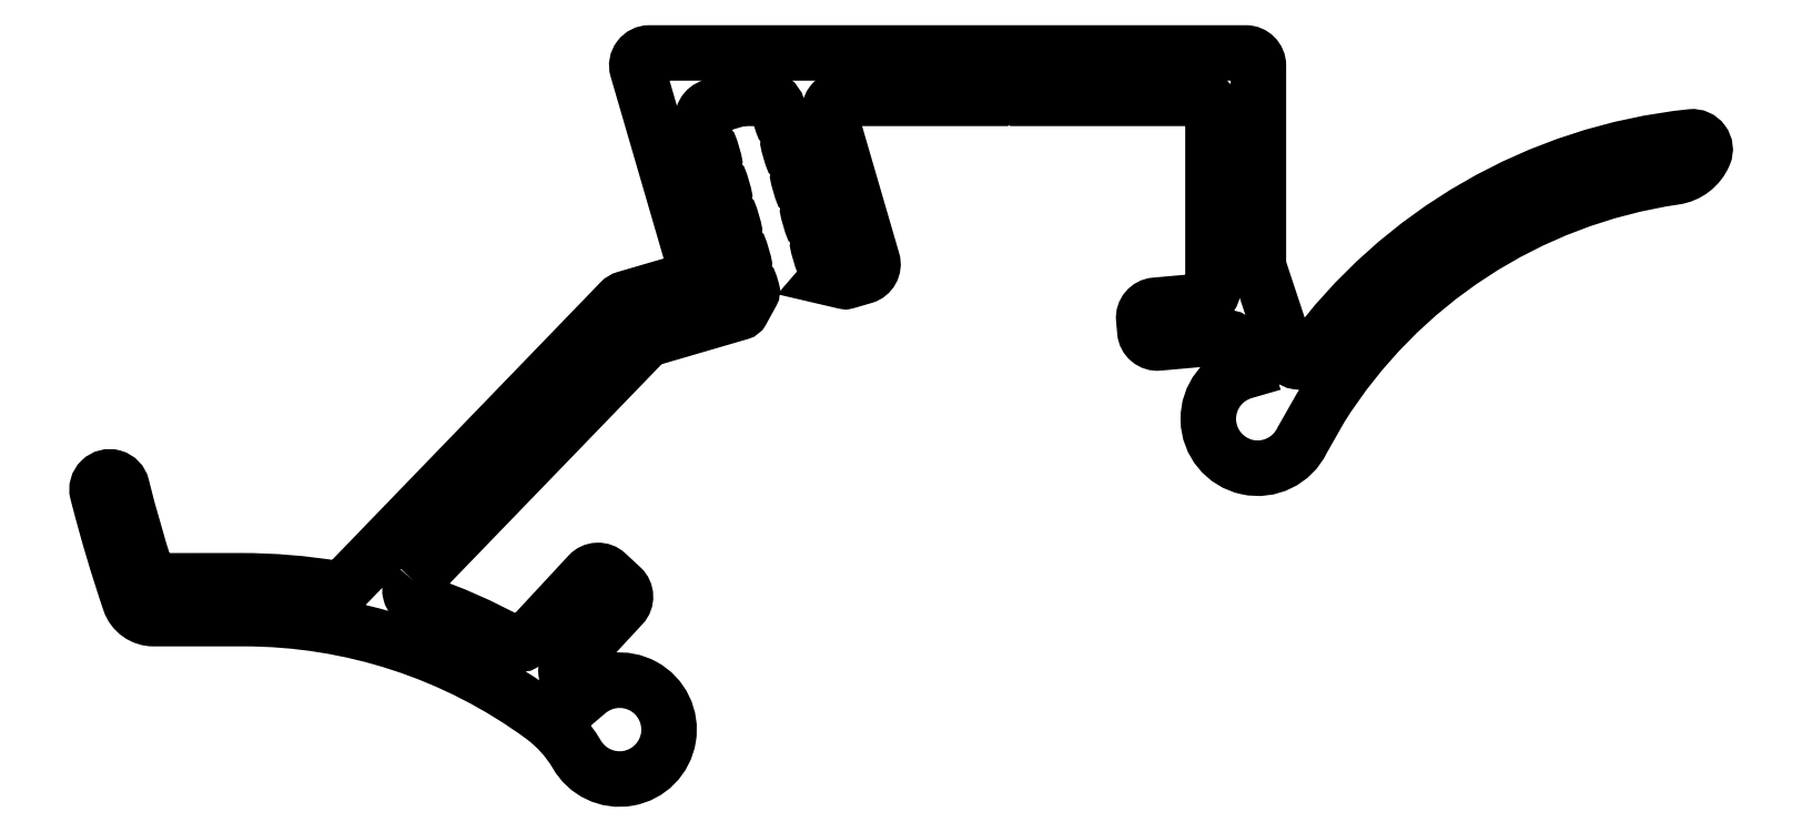
<metadata>
{"format":"dxf","ext":"dxf","renderer":"ezdxf+matplotlib","layout":"modelspace","background":"white","min_lineweight":24,"dpi":150}
</metadata>
<code>
0
SECTION
2
ENTITIES
0
POLYLINE
8
0
66
     1
10
0
20
0
30
0
70
     1
0
VERTEX
8
0
10
443.9
20
800.3
30
0
42
0.5516
0
VERTEX
8
0
10
444.1
20
799.5
30
0
42
-0.04654
0
VERTEX
8
0
10
447.8
20
797.8
30
0
42
0.3459
0
VERTEX
8
0
10
448.4
20
797.9
30
0
0
VERTEX
8
0
10
450.9
20
800.5
30
0
42
-0.4142
0
VERTEX
8
0
10
451.6
20
800.6
30
0
0
VERTEX
8
0
10
452.2
20
800
30
0
42
-0.4142
0
VERTEX
8
0
10
452.2
20
799.3
30
0
0
VERTEX
8
0
10
450.1
20
797.1
30
0
42
0.4523
0
VERTEX
8
0
10
450.2
20
796.3
30
0
42
-0.0176
0
VERTEX
8
0
10
450.8
20
795.8
30
0
42
-2.85
0
VERTEX
8
0
10
450.4
20
793.4
30
0
42
0.1009
0
VERTEX
8
0
10
449
20
794.9
30
0
42
0.1596
0
VERTEX
8
0
10
437.2
20
798.8
30
0
0
VERTEX
8
0
10
433.6
20
798.8
30
0
42
-0.3213
0
VERTEX
8
0
10
432.7
20
799.5
30
0
42
-0.01864
0
VERTEX
8
0
10
431.4
20
803.6
30
0
0
VERTEX
8
0
10
431.4
20
803.8
30
0
42
-1.005
0
VERTEX
8
0
10
432.4
20
804
30
0
42
0.01801
0
VERTEX
8
0
10
433.3
20
800.6
30
0
42
0.3249
0
VERTEX
8
0
10
433.8
20
800.3
30
0
0
VERTEX
8
0
10
437.1
20
800.3
30
0
42
-0.04138
0
VERTEX
8
0
10
440.8
20
800
30
0
42
0.2466
0
VERTEX
8
0
10
441.3
20
800.1
30
0
0
VERTEX
8
0
10
452.1
20
811.3
30
0
42
-0.1304
0
VERTEX
8
0
10
452.3
20
811.5
30
0
0
VERTEX
8
0
10
454.7
20
812.2
30
0
42
0.4142
0
VERTEX
8
0
10
455
20
812.8
30
0
0
VERTEX
8
0
10
452.8
20
820.6
30
0
42
-0.4999
0
VERTEX
8
0
10
453.3
20
821.2
30
0
0
VERTEX
8
0
10
476.9
20
821.2
30
0
42
-0.4142
0
VERTEX
8
0
10
477.4
20
820.7
30
0
0
VERTEX
8
0
10
477.4
20
812.8
30
0
42
0.08025
0
VERTEX
8
0
10
477.4
20
812.7
30
0
0
VERTEX
8
0
10
478.5
20
809.3
30
0
42
0.6102
0
VERTEX
8
0
10
479.4
20
809.2
30
0
42
-0.2124
0
VERTEX
8
0
10
494.5
20
817.9
30
0
42
-0.5705
0
VERTEX
8
0
10
495
20
817.2
30
0
42
-0.2638
0
VERTEX
8
0
10
493.9
20
816.3
30
0
42
0.2197
0
VERTEX
8
0
10
479.8
20
807.1
30
0
0
VERTEX
8
0
10
479.1
20
805.8
30
0
42
-1.567
0
VERTEX
8
0
10
476.9
20
808.6
30
0
0
VERTEX
8
0
10
476.5
20
809.6
30
0
42
0.3479
0
VERTEX
8
0
10
476
20
809.9
30
0
0
VERTEX
8
0
10
473.4
20
809.7
30
0
42
-0.4142
0
VERTEX
8
0
10
472.9
20
810.2
30
0
0
VERTEX
8
0
10
472.8
20
810.7
30
0
42
-0.4142
0
VERTEX
8
0
10
473.3
20
811.2
30
0
0
VERTEX
8
0
10
475.1
20
811.4
30
0
42
0.3885
0
VERTEX
8
0
10
475.6
20
811.9
30
0
0
VERTEX
8
0
10
475.6
20
818.9
30
0
42
0.4142
0
VERTEX
8
0
10
475.1
20
819.4
30
0
0
VERTEX
8
0
10
468
20
819.4
30
0
0
VERTEX
8
0
10
467.5
20
819.9
30
0
0
VERTEX
8
0
10
467
20
819.4
30
0
0
VERTEX
8
0
10
460.9
20
819.4
30
0
42
0.4999
0
VERTEX
8
0
10
460.4
20
818.8
30
0
0
VERTEX
8
0
10
462.1
20
813
30
0
42
-0.4138
0
VERTEX
8
0
10
461.8
20
812.3
30
0
0
VERTEX
8
0
10
461.1
20
812.1
30
0
42
-0.1289
0
VERTEX
8
0
10
461
20
812.1
30
0
0
VERTEX
8
0
10
460.3
20
812.3
30
0
0
VERTEX
8
0
10
460.8
20
812.8
30
0
0
VERTEX
8
0
10
460.2
20
813
30
0
42
-0.2708
0
VERTEX
8
0
10
460.1
20
813.1
30
0
0
VERTEX
8
0
10
459.9
20
813.5
30
0
42
-0.2547
0
VERTEX
8
0
10
460
20
813.7
30
0
0
VERTEX
8
0
10
460.4
20
814.2
30
0
0
VERTEX
8
0
10
459.8
20
814.3
30
0
42
-0.2708
0
VERTEX
8
0
10
459.7
20
814.4
30
0
0
VERTEX
8
0
10
459.6
20
814.9
30
0
42
-0.2547
0
VERTEX
8
0
10
459.6
20
815
30
0
0
VERTEX
8
0
10
460
20
815.5
30
0
0
VERTEX
8
0
10
459.4
20
815.7
30
0
42
-0.2708
0
VERTEX
8
0
10
459.3
20
815.8
30
0
0
VERTEX
8
0
10
459.2
20
816.2
30
0
42
-0.2547
0
VERTEX
8
0
10
459.2
20
816.4
30
0
0
VERTEX
8
0
10
459.6
20
816.9
30
0
0
VERTEX
8
0
10
459
20
817
30
0
42
-0.2708
0
VERTEX
8
0
10
458.9
20
817.1
30
0
0
VERTEX
8
0
10
458.8
20
817.5
30
0
42
-0.2547
0
VERTEX
8
0
10
458.8
20
817.7
30
0
0
VERTEX
8
0
10
459.2
20
818.2
30
0
0
VERTEX
8
0
10
458.6
20
818.3
30
0
42
-0.2708
0
VERTEX
8
0
10
458.5
20
818.4
30
0
0
VERTEX
8
0
10
458.3
20
819
30
0
42
0.3334
0
VERTEX
8
0
10
457.9
20
819.4
30
0
0
VERTEX
8
0
10
456.9
20
819.4
30
0
0
VERTEX
8
0
10
455.7
20
819.1
30
0
42
0.4142
0
VERTEX
8
0
10
455.4
20
818.4
30
0
0
VERTEX
8
0
10
455.4
20
818.3
30
0
42
-0.2547
0
VERTEX
8
0
10
455.4
20
818.1
30
0
0
VERTEX
8
0
10
455
20
817.6
30
0
0
VERTEX
8
0
10
455.6
20
817.5
30
0
42
-0.2708
0
VERTEX
8
0
10
455.7
20
817.4
30
0
0
VERTEX
8
0
10
455.8
20
816.9
30
0
42
-0.2547
0
VERTEX
8
0
10
455.8
20
816.8
30
0
0
VERTEX
8
0
10
455.4
20
816.3
30
0
0
VERTEX
8
0
10
456
20
816.1
30
0
42
-0.2708
0
VERTEX
8
0
10
456.1
20
816
30
0
0
VERTEX
8
0
10
456.2
20
815.6
30
0
42
-0.2547
0
VERTEX
8
0
10
456.2
20
815.4
30
0
0
VERTEX
8
0
10
455.8
20
814.9
30
0
0
VERTEX
8
0
10
456.4
20
814.8
30
0
42
-0.2708
0
VERTEX
8
0
10
456.5
20
814.7
30
0
0
VERTEX
8
0
10
456.6
20
814.2
30
0
42
-0.2547
0
VERTEX
8
0
10
456.6
20
814.1
30
0
0
VERTEX
8
0
10
456.1
20
813.6
30
0
0
VERTEX
8
0
10
456.8
20
813.5
30
0
42
-0.2708
0
VERTEX
8
0
10
456.9
20
813.3
30
0
0
VERTEX
8
0
10
457
20
812.9
30
0
42
-0.2547
0
VERTEX
8
0
10
457
20
812.8
30
0
0
VERTEX
8
0
10
456.5
20
812.3
30
0
0
VERTEX
8
0
10
457.2
20
812.1
30
0
42
-0.2708
0
VERTEX
8
0
10
457.3
20
812
30
0
0
VERTEX
8
0
10
457.3
20
811.8
30
0
42
-0.1989
0
VERTEX
8
0
10
457.3
20
811.7
30
0
0
VERTEX
8
0
10
456.9
20
811
30
0
42
-0.1989
0
VERTEX
8
0
10
456.8
20
810.9
30
0
0
VERTEX
8
0
10
453.3
20
809.9
30
0
42
0.1304
0
VERTEX
8
0
10
453.1
20
809.7
30
0
0
SEQEND
8
0
0
ENDSEC
0
EOF

</code>
